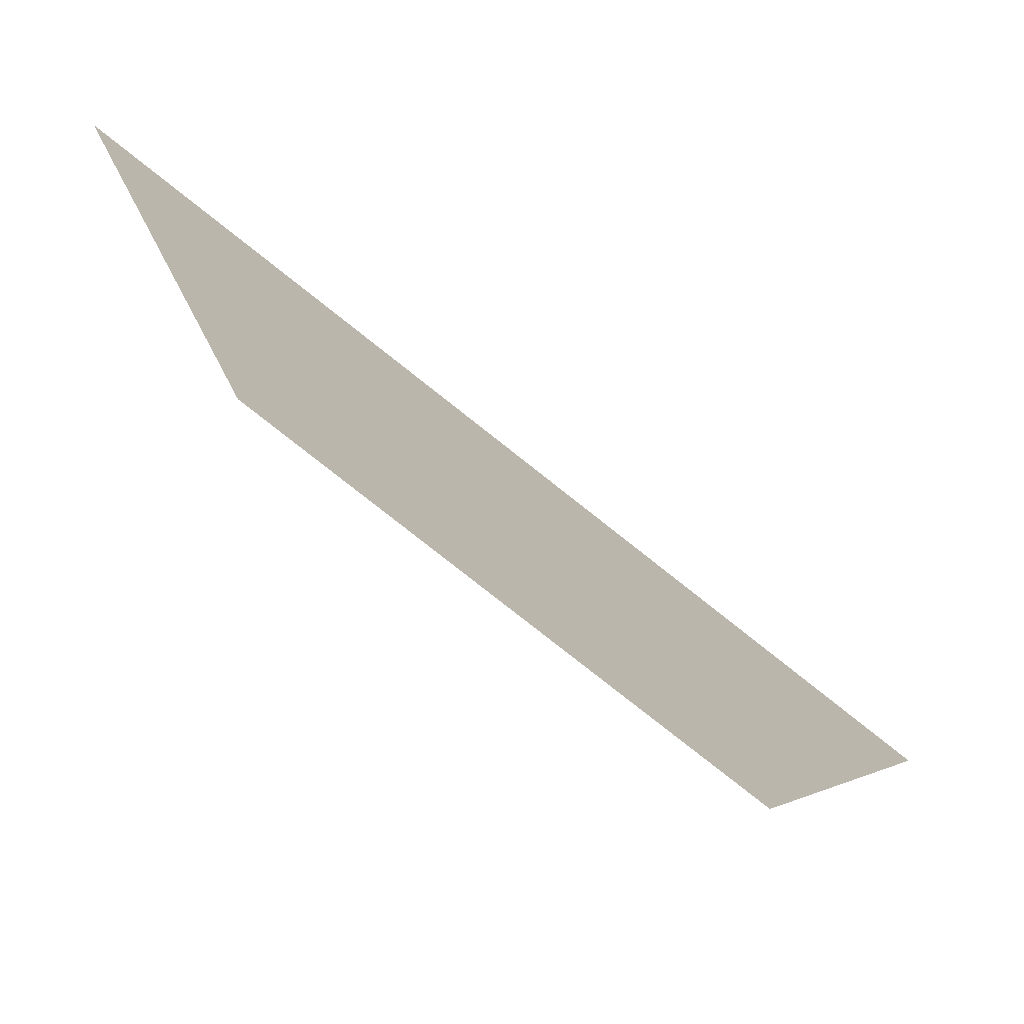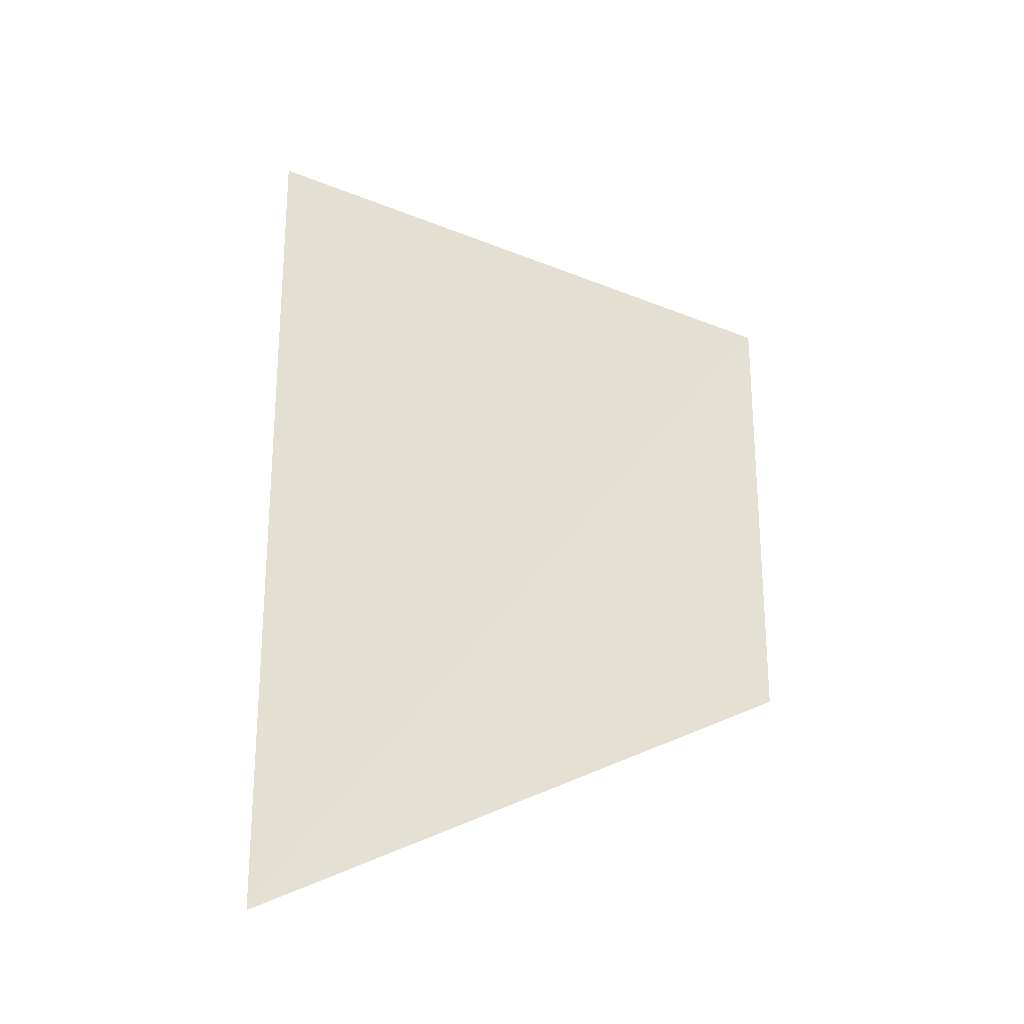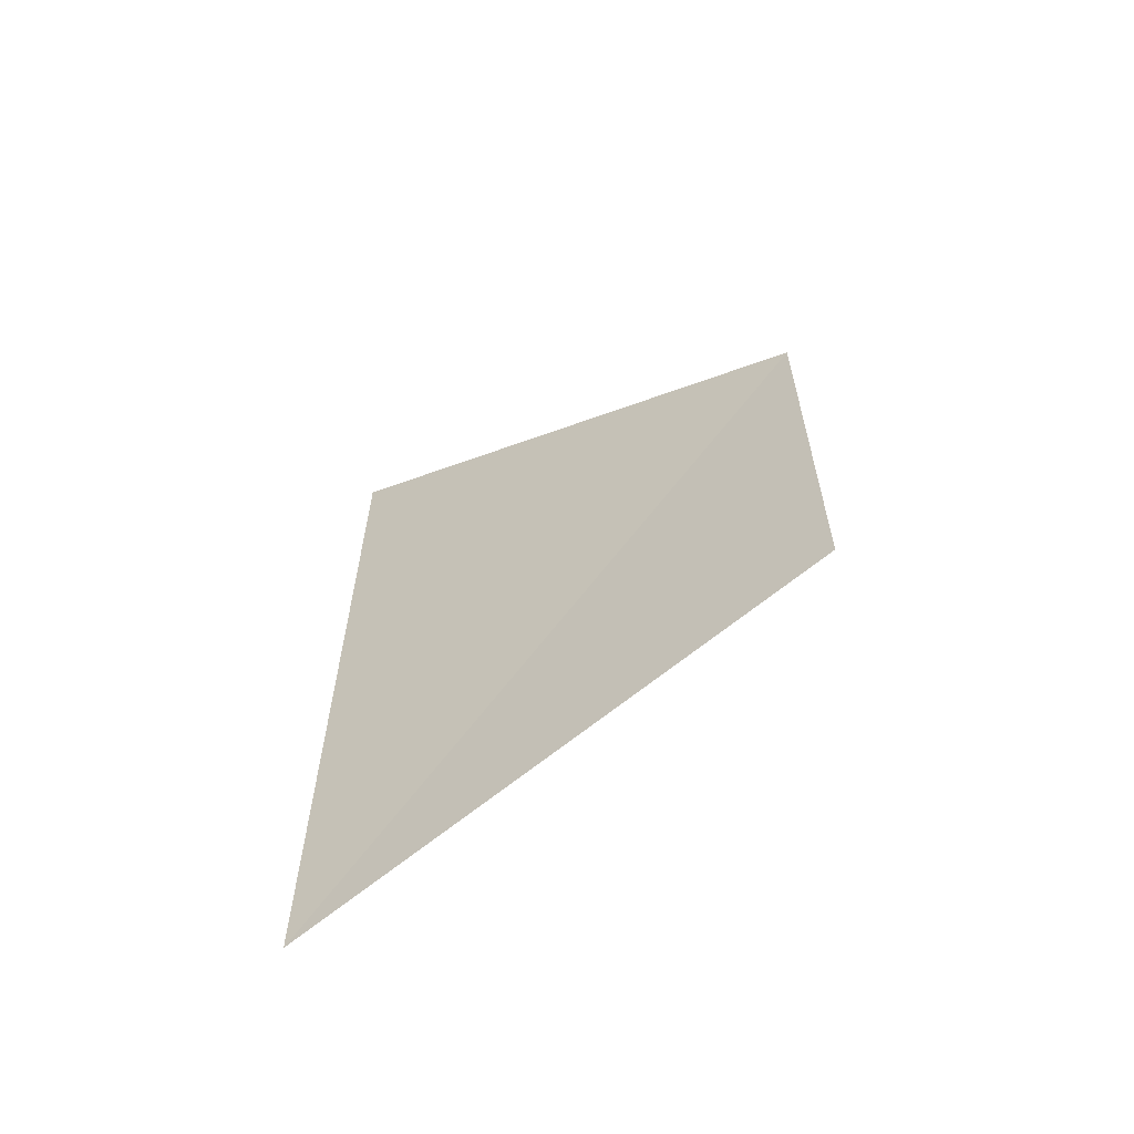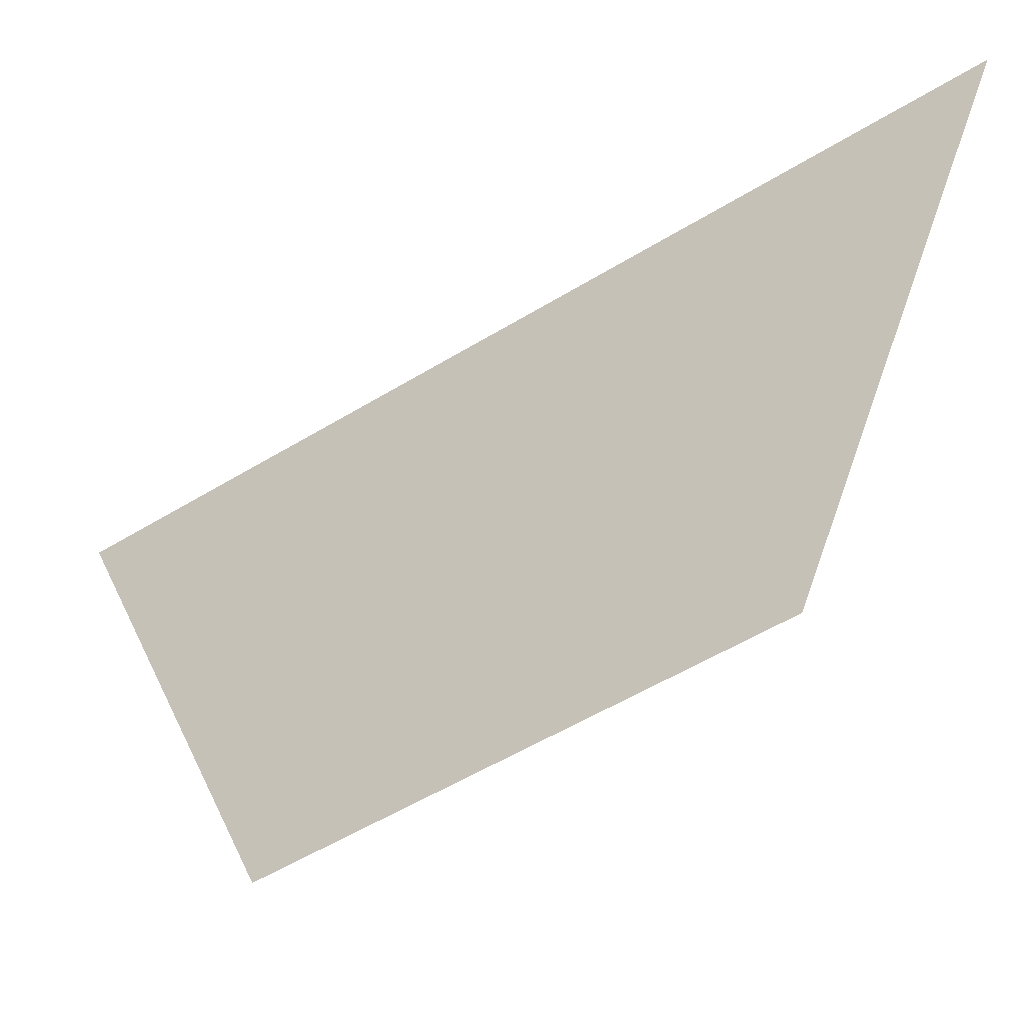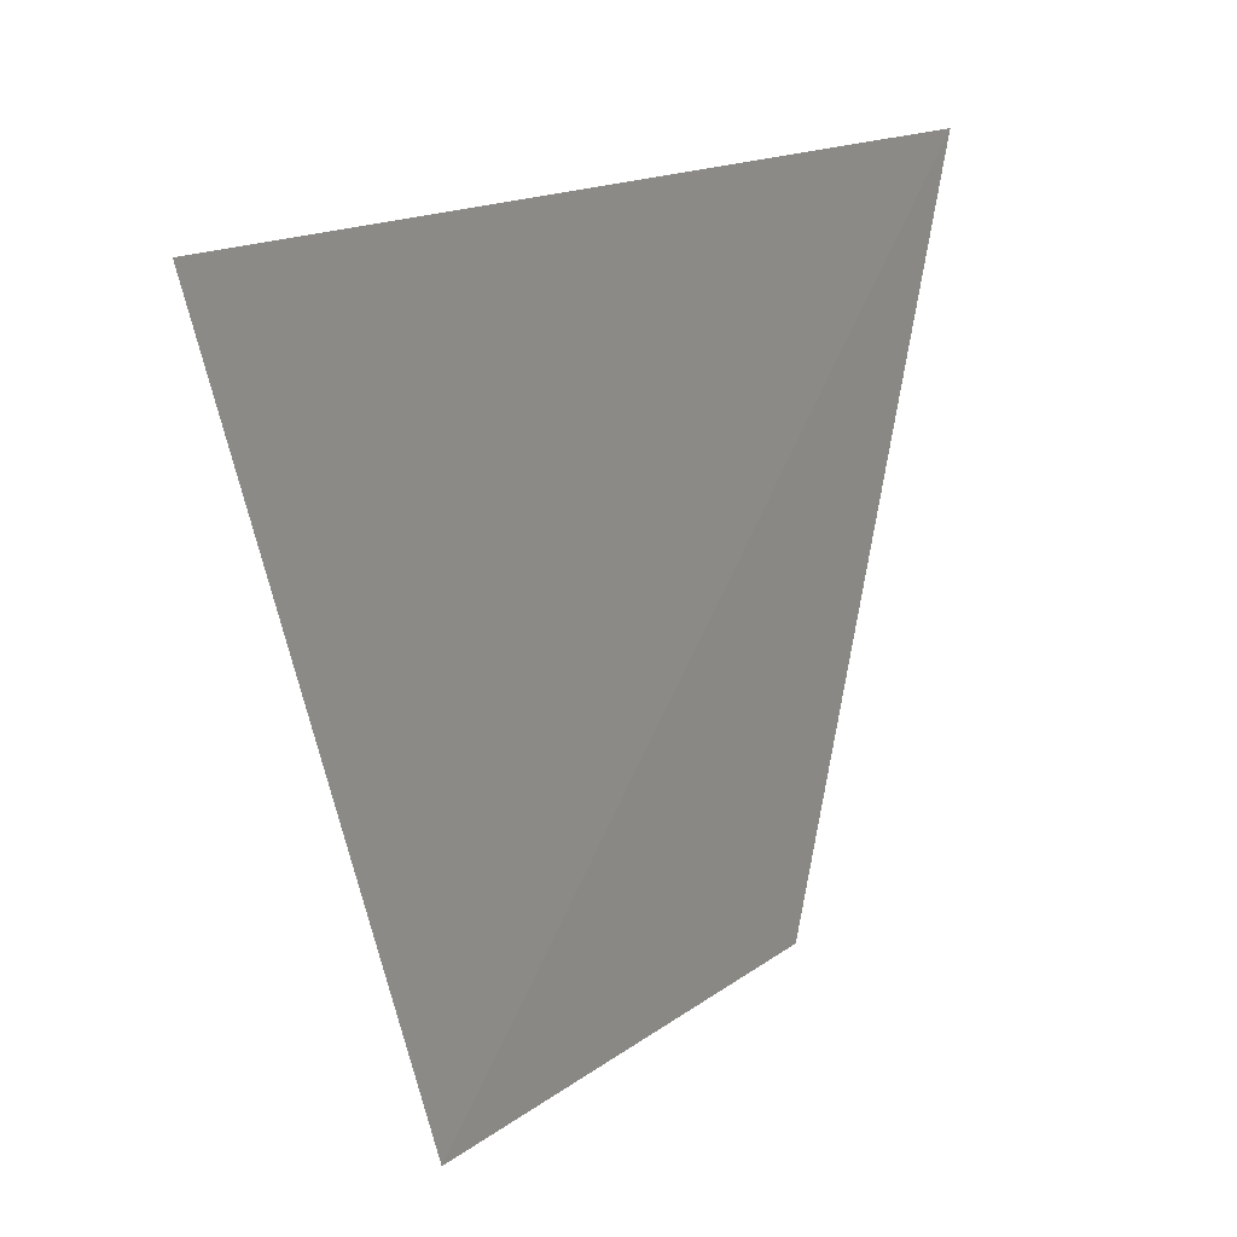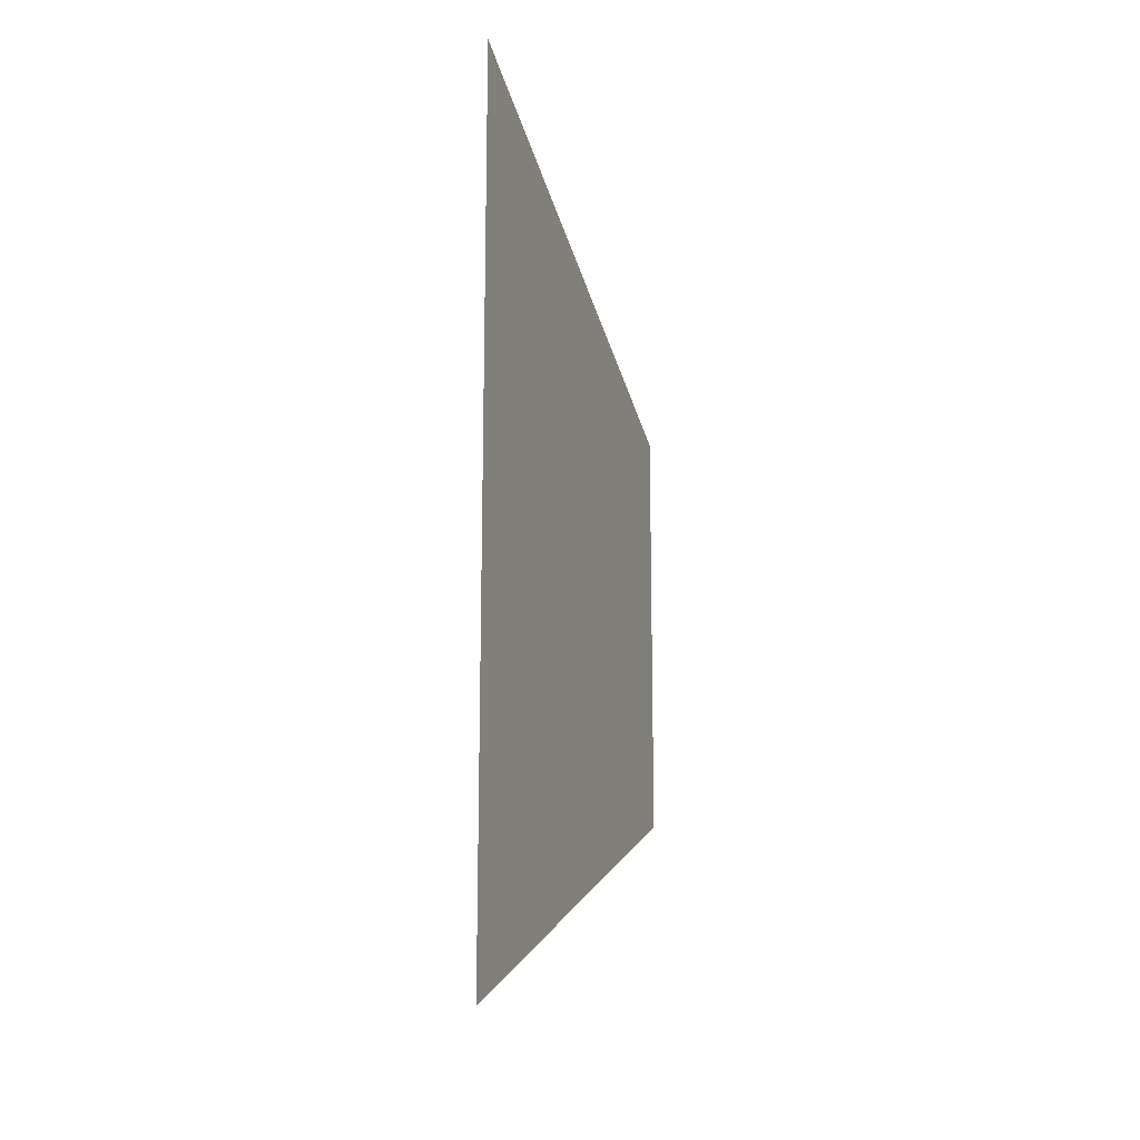
<metadata>
{"format":"obj","ext":"obj","renderer":"f3d","projection":"perspective","resolution":1024,"background":"white","views":[{"elev":-77.7,"azim":51.6,"up":"+Y"},{"elev":-22.9,"azim":-92.0,"up":"+Z"},{"elev":-62.1,"azim":-60.3,"up":"+Z"},{"elev":-54.1,"azim":-57.1,"up":"+Y"},{"elev":13.8,"azim":-149.5,"up":"+Y"},{"elev":-15.2,"azim":-162.5,"up":"+Z"}]}
</metadata>
<code>
o 5728
v 2206 1860 8.159
v 2206 1860 8.171
v 2206 1860 8.163
v 2206 1860 8.171
v 2206 1860 8.159
v 2206 1860 8.175
v 2206 1860 8.175
v 2206 1860 8.163
v 2206 1860 8.171
v 2206 1860 8.163
v 2206 1860 8.175
v 2206 1860 8.159
f 1 2 3
f 4 5 6
f 7 8 9
f 10 11 12

</code>
